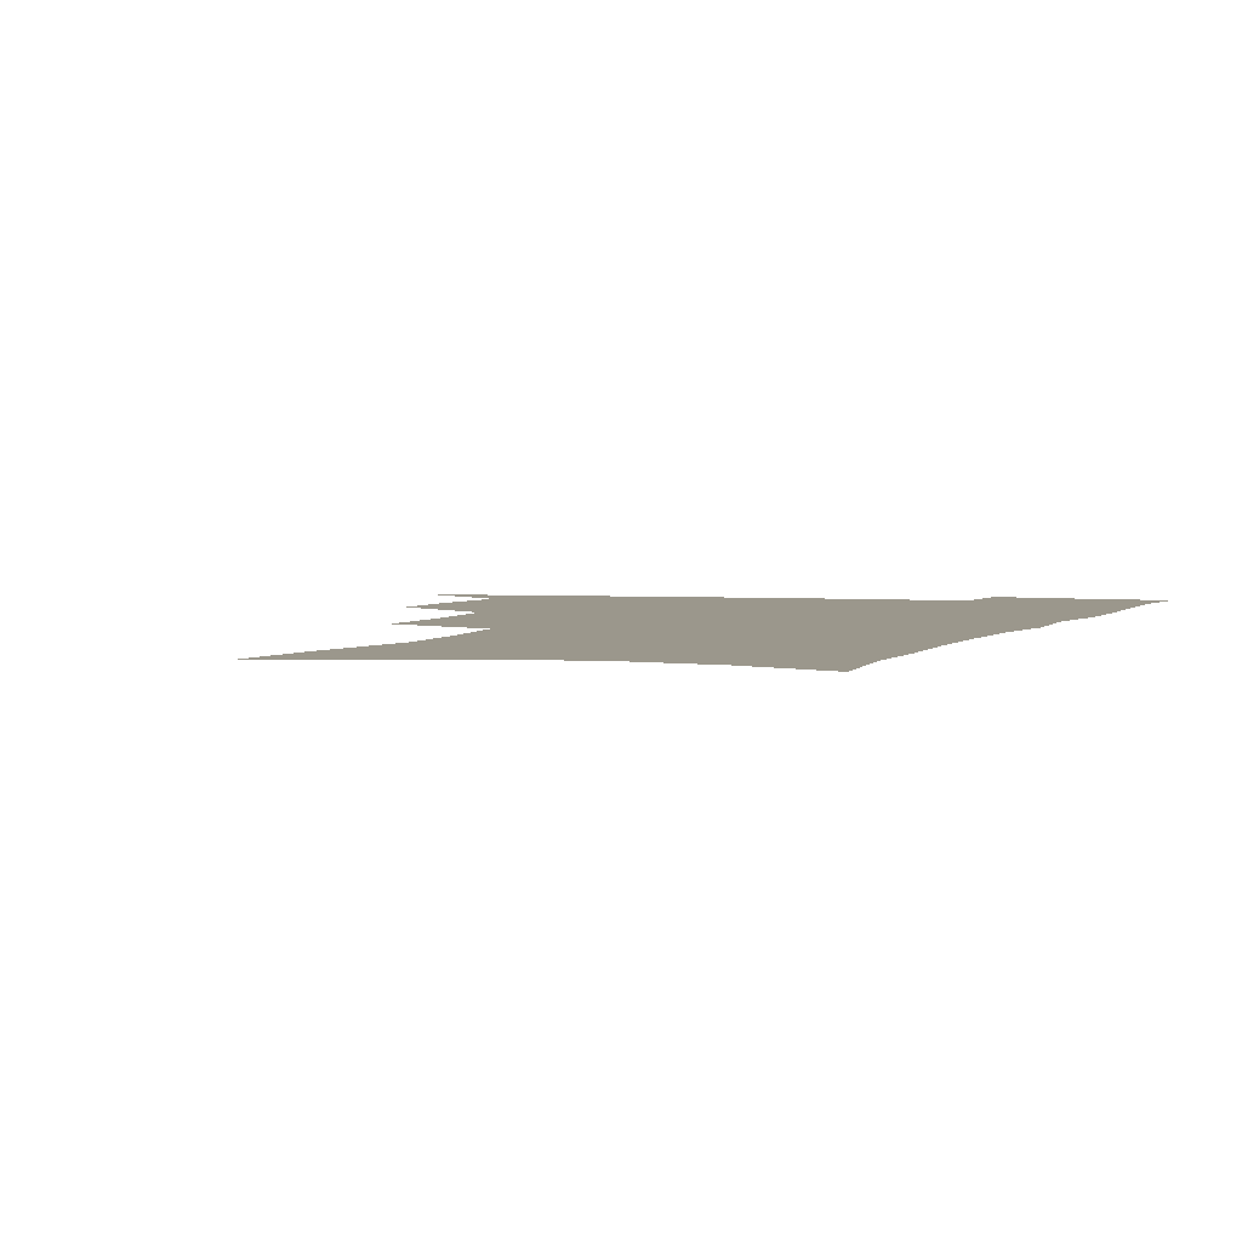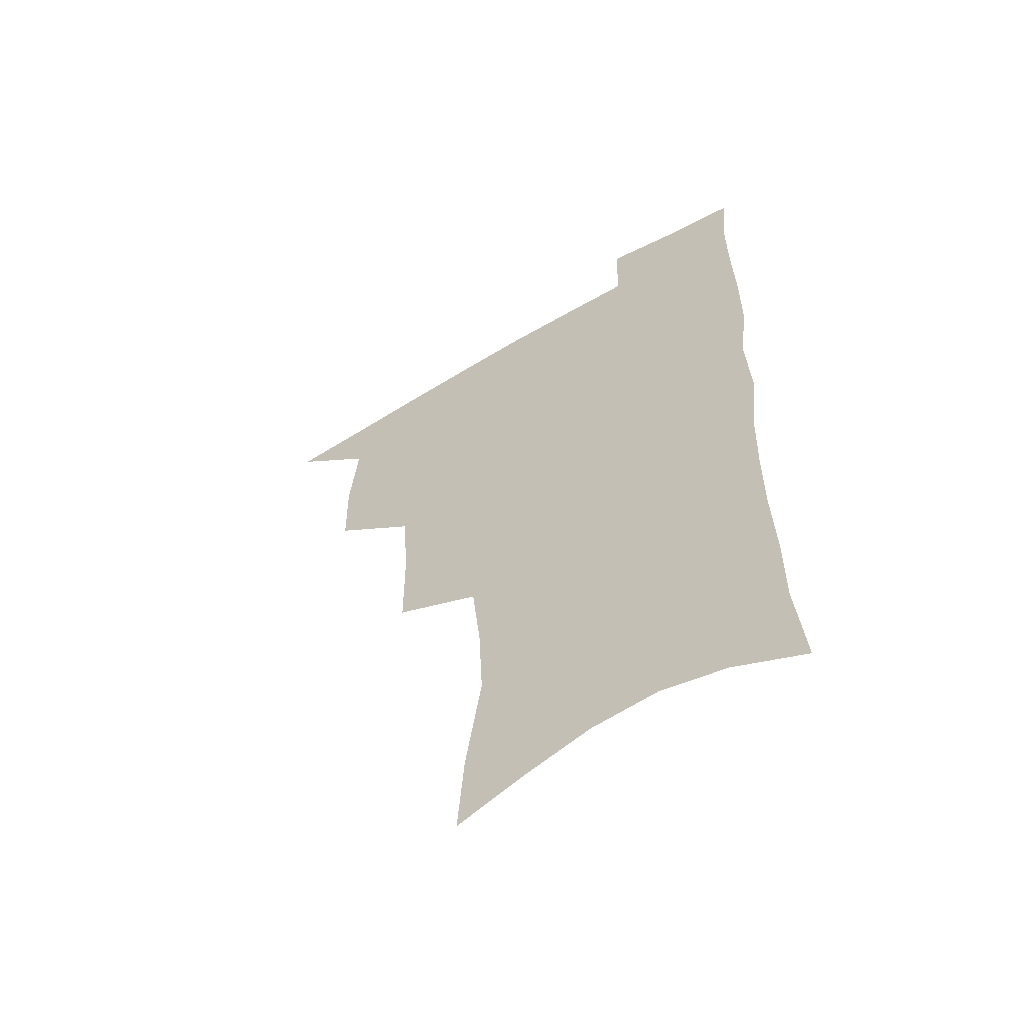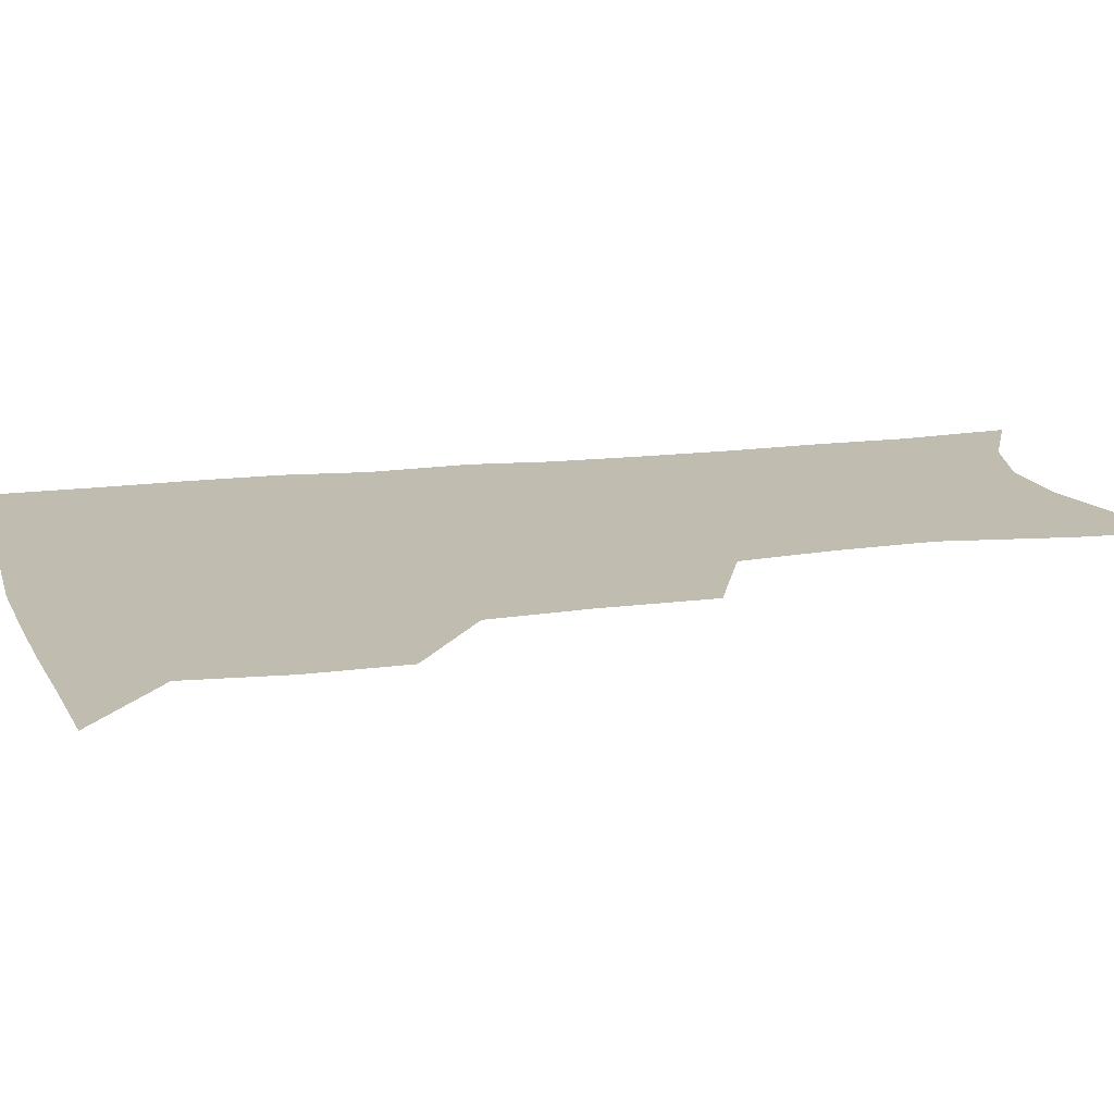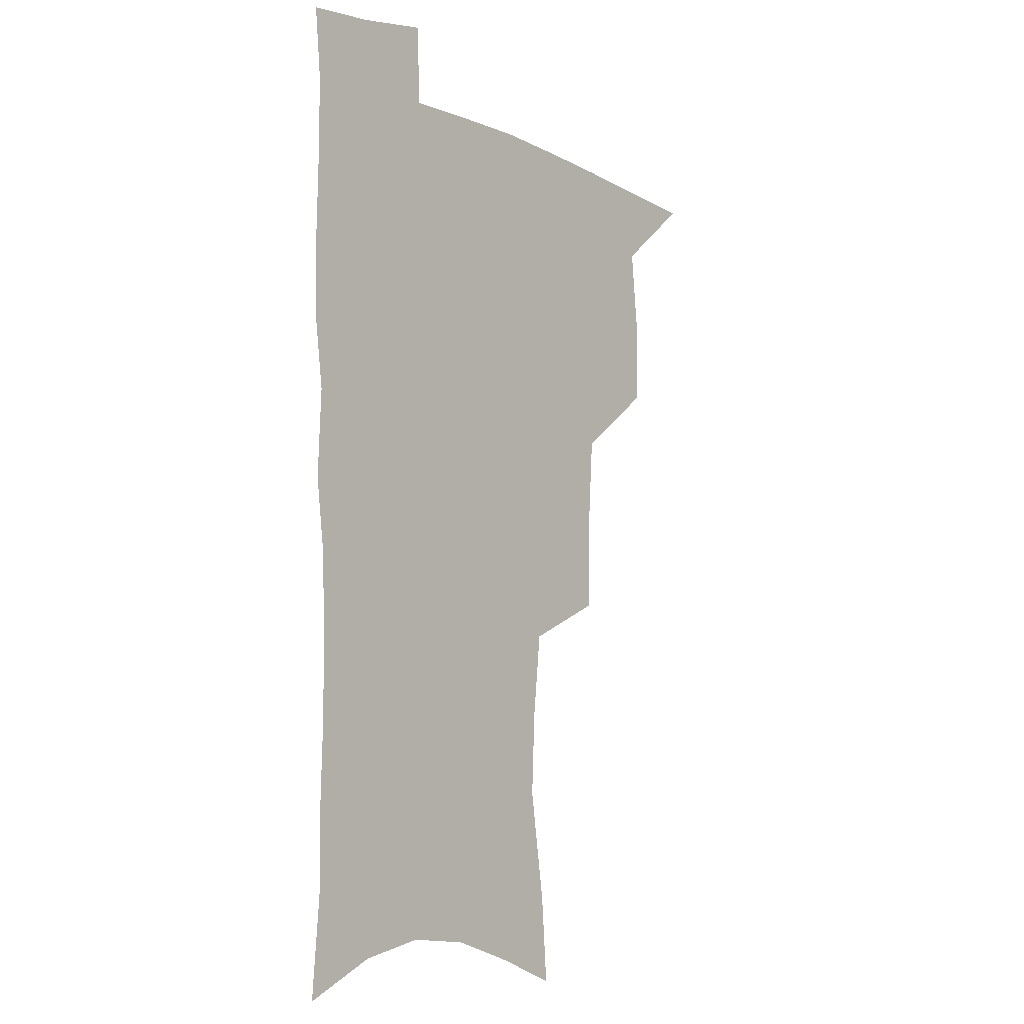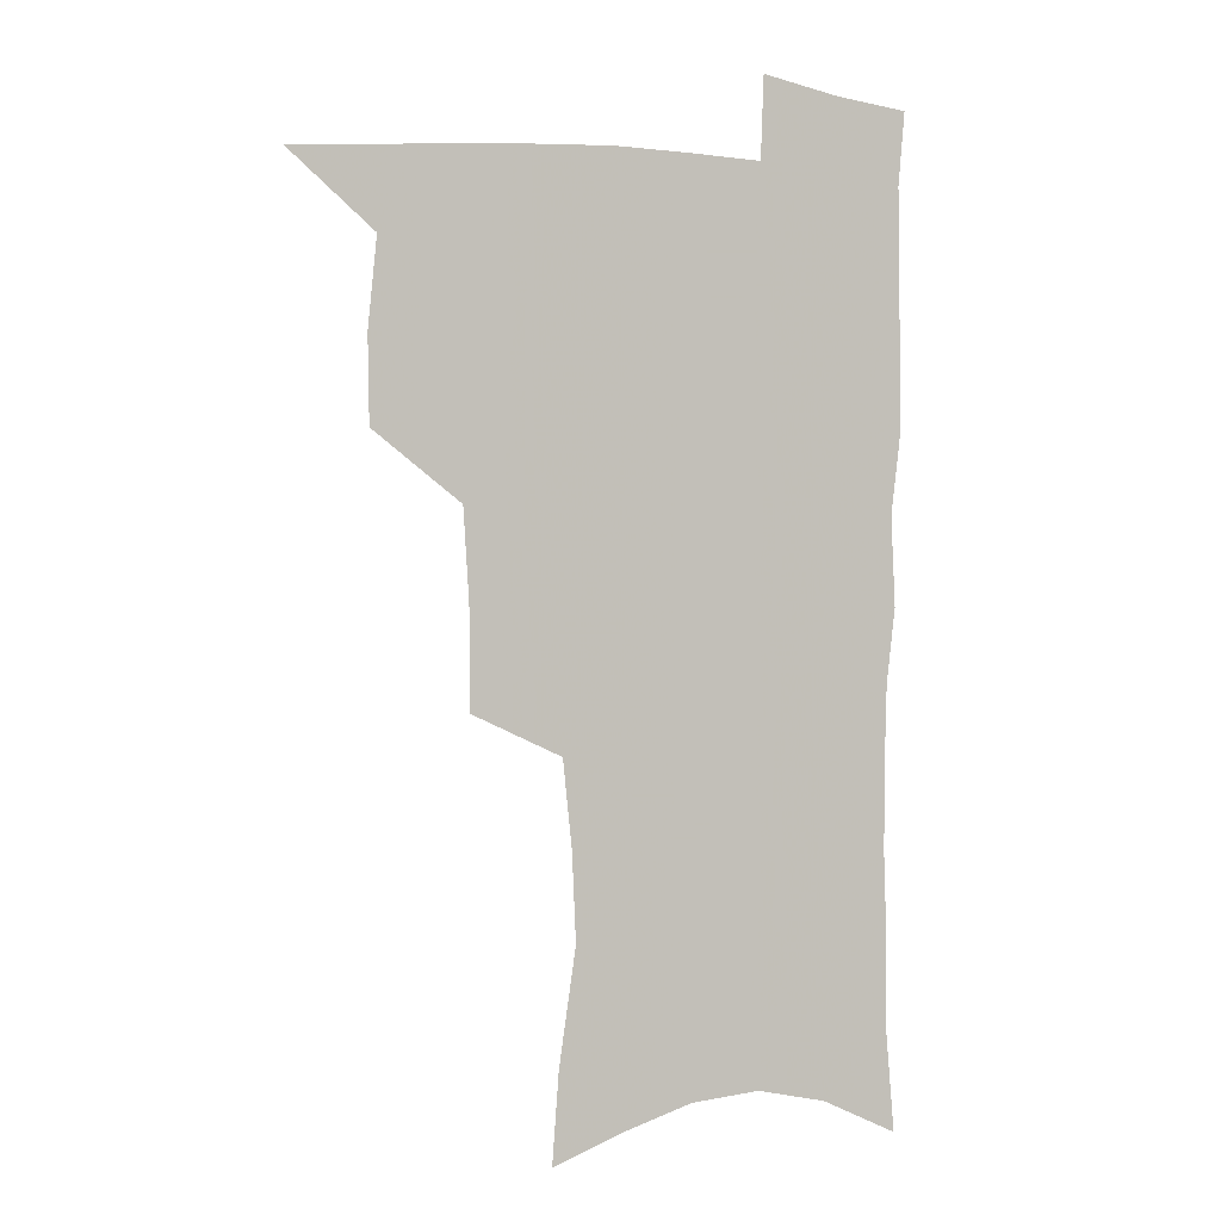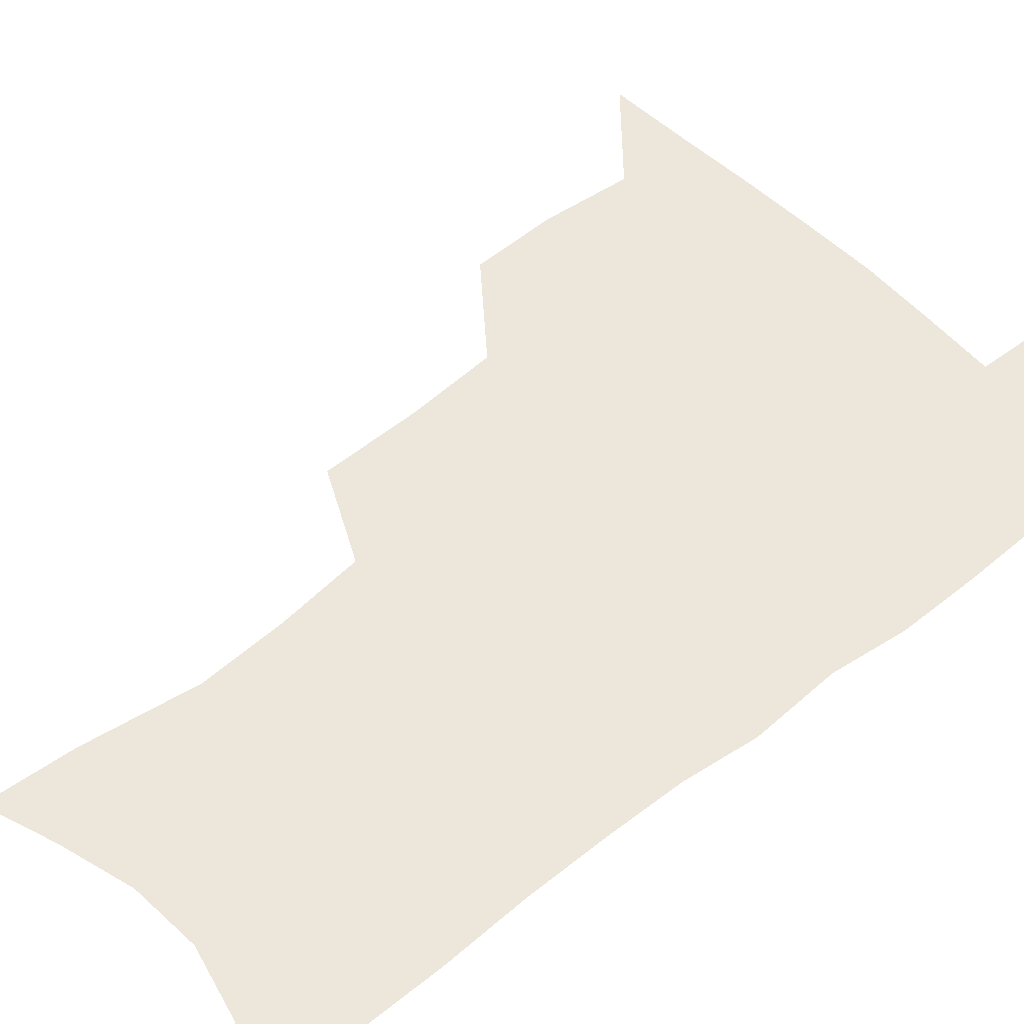
<metadata>
{"format":"obj","ext":"obj","renderer":"f3d","projection":"perspective","resolution":1024,"background":"white","views":[{"elev":2.7,"azim":18.8,"up":"+Z"},{"elev":-59.8,"azim":31.1,"up":"+Y"},{"elev":16.4,"azim":-104.7,"up":"+Z"},{"elev":-7.9,"azim":129.8,"up":"+Y"},{"elev":-0.1,"azim":-23.5,"up":"+Y"},{"elev":53.9,"azim":49.2,"up":"+Z"}]}
</metadata>
<code>
v 482.2 503.9 0
v 512.2 410.9 0
v 511.6 443.1 0
v 514.9 476.5 0
v 514.7 506.4 0
v 548.2 314 0
v 548 351.7 0
v 545.7 385.6 0
v 545.3 419 0
v 548.2 452.3 0
v 547.1 480.6 0
v 544.6 508.9 0
v 578.6 156 0
v 581.1 189.9 0
v 587.5 233 0
v 586.1 265.5 0
v 582.6 298.4 0
v 580.4 333.6 0
v 578 364.3 0
v 577 395.9 0
v 577.6 427.6 0
v 577.3 455.8 0
v 575.7 482.9 0
v 573.7 510.9 0
v 604.8 166 0
v 612.1 214.4 0
v 610.7 241.9 0
v 609.9 276.6 0
v 607.7 308.7 0
v 606 339.9 0
v 604.5 369.6 0
v 604 399.7 0
v 604.7 430.4 0
v 604.7 457.6 0
v 604 484.2 0
v 602.2 512.4 0
v 632.1 174.5 0
v 634.9 217.8 0
v 634.5 250.2 0
v 633.3 281.7 0
v 631.9 312.8 0
v 630.9 343.1 0
v 630.5 374.4 0
v 630.3 402.8 0
v 630.6 430.8 0
v 631 458.3 0
v 631.4 484.6 0
v 631.2 512 0
v 658.6 176.8 0
v 658.2 215.8 0
v 658.1 246.7 0
v 656.6 281.4 0
v 655.6 312.9 0
v 655.6 341.8 0
v 655.3 372.8 0
v 655.7 401.6 0
v 656.5 429.4 0
v 657.1 457.2 0
v 658.3 483.9 0
v 659.6 511.1 0
v 660.8 542.7 0
v 685.3 171.1 0
v 683 209.6 0
v 682.2 242.4 0
v 681.4 274.8 0
v 680.8 306.4 0
v 680.6 337.2 0
v 681.9 366 0
v 683.7 394.5 0
v 683.8 424.7 0
v 684.4 453.7 0
v 685.7 481.8 0
v 687.2 509.7 0
v 690.9 537 0
v 714.4 157.4 0
v 711.1 196 0
v 711.4 227.3 0
v 710.3 260.2 0
v 710.5 291.5 0
v 711.5 322.2 0
v 714.9 350.5 0
v 713.4 384.5 0
v 717 413.2 0
v 717.3 444.4 0
v 716.5 475.9 0
v 716.5 506.1 0
v 719.1 533.8 0
f 4 5 1
f 8 9 2
f 2 9 3
f 9 10 3
f 3 10 4
f 10 11 4
f 4 11 5
f 11 12 5
f 17 18 6
f 6 18 7
f 18 19 7
f 7 19 8
f 19 20 8
f 8 20 9
f 20 21 9
f 9 21 10
f 21 22 10
f 10 22 11
f 22 23 11
f 11 23 12
f 23 24 12
f 13 25 14
f 25 26 14
f 14 26 15
f 26 27 15
f 15 27 16
f 27 28 16
f 16 28 17
f 28 29 17
f 17 29 18
f 29 30 18
f 18 30 19
f 30 31 19
f 19 31 20
f 31 32 20
f 20 32 21
f 32 33 21
f 21 33 22
f 33 34 22
f 22 34 23
f 34 35 23
f 23 35 24
f 35 36 24
f 25 37 26
f 37 38 26
f 26 38 27
f 38 39 27
f 27 39 28
f 39 40 28
f 28 40 29
f 40 41 29
f 29 41 30
f 41 42 30
f 30 42 31
f 42 43 31
f 31 43 32
f 43 44 32
f 32 44 33
f 44 45 33
f 33 45 34
f 45 46 34
f 34 46 35
f 46 47 35
f 35 47 36
f 47 48 36
f 37 49 38
f 49 50 38
f 38 50 39
f 50 51 39
f 39 51 40
f 51 52 40
f 40 52 41
f 52 53 41
f 41 53 42
f 53 54 42
f 42 54 43
f 54 55 43
f 43 55 44
f 55 56 44
f 44 56 45
f 56 57 45
f 45 57 46
f 57 58 46
f 46 58 47
f 58 59 47
f 47 59 48
f 59 60 48
f 49 62 50
f 62 63 50
f 50 63 51
f 63 64 51
f 51 64 52
f 64 65 52
f 52 65 53
f 65 66 53
f 53 66 54
f 66 67 54
f 54 67 55
f 67 68 55
f 55 68 56
f 68 69 56
f 56 69 57
f 69 70 57
f 57 70 58
f 70 71 58
f 58 71 59
f 71 72 59
f 59 72 60
f 72 73 60
f 60 73 61
f 73 74 61
f 62 75 63
f 75 76 63
f 63 76 64
f 76 77 64
f 64 77 65
f 77 78 65
f 65 78 66
f 78 79 66
f 66 79 67
f 79 80 67
f 67 80 68
f 80 81 68
f 68 81 69
f 81 82 69
f 69 82 70
f 82 83 70
f 70 83 71
f 83 84 71
f 71 84 72
f 84 85 72
f 72 85 73
f 85 86 73
f 73 86 74
f 86 87 74

</code>
